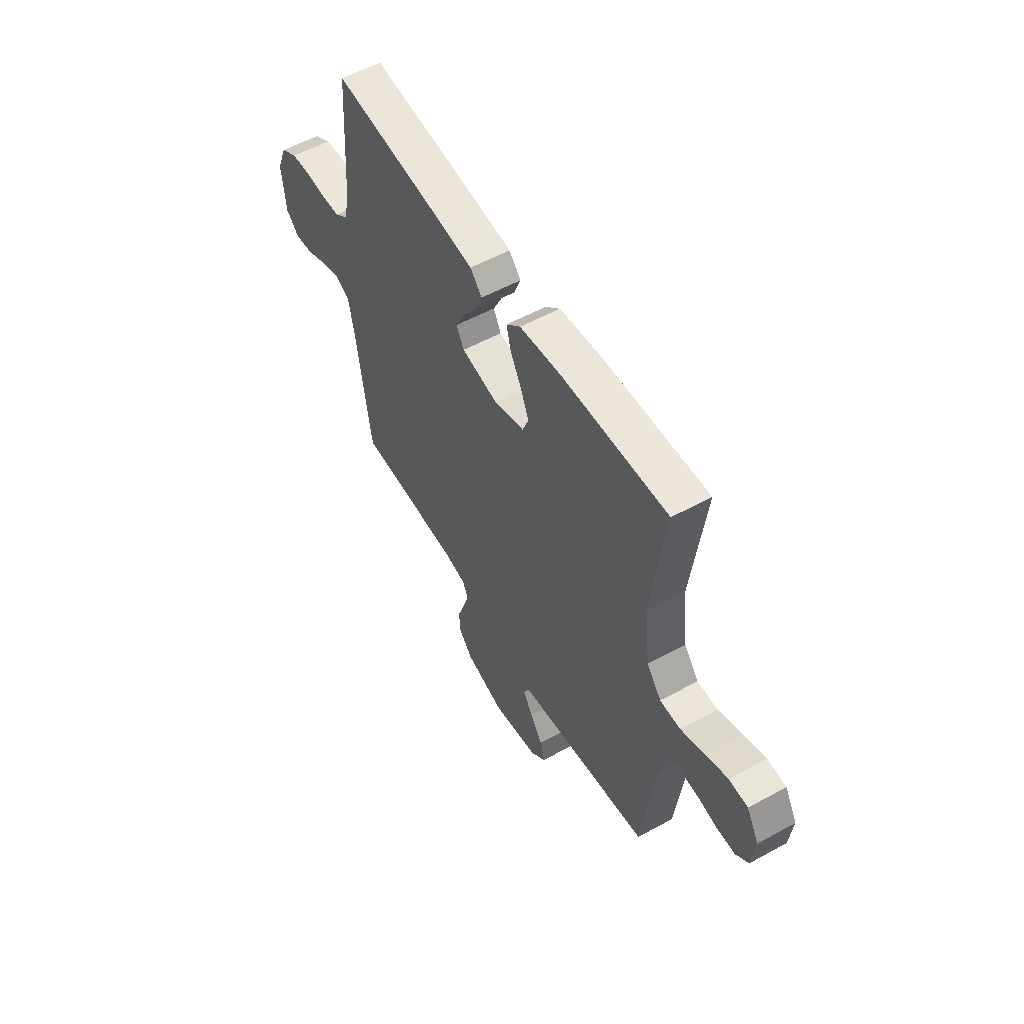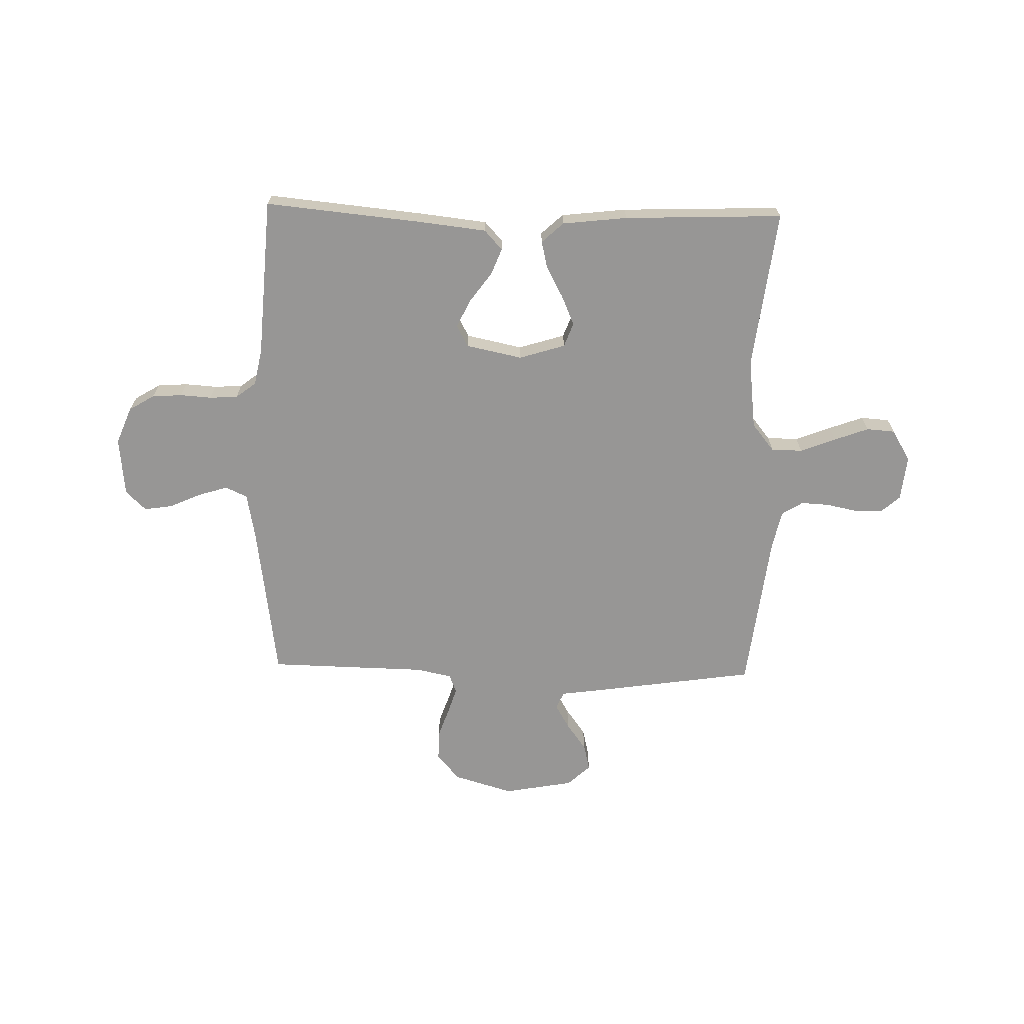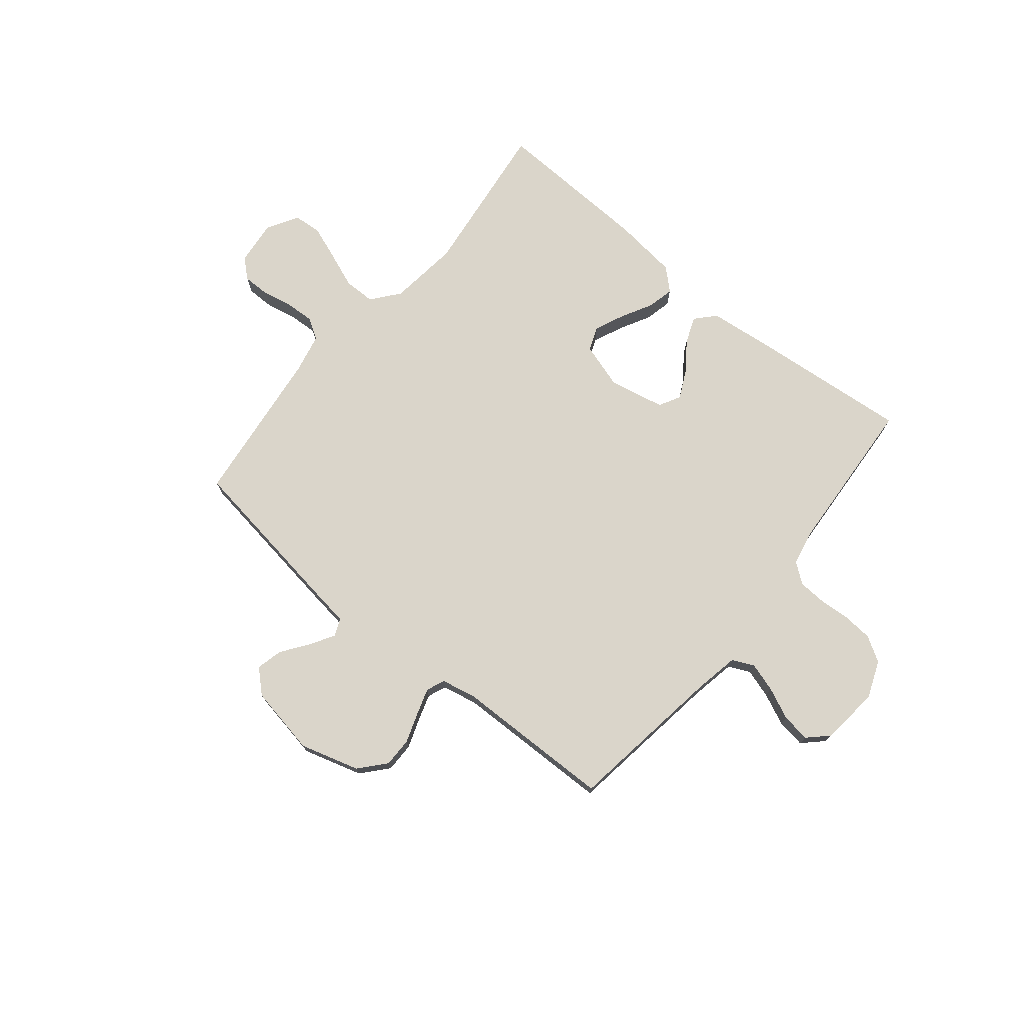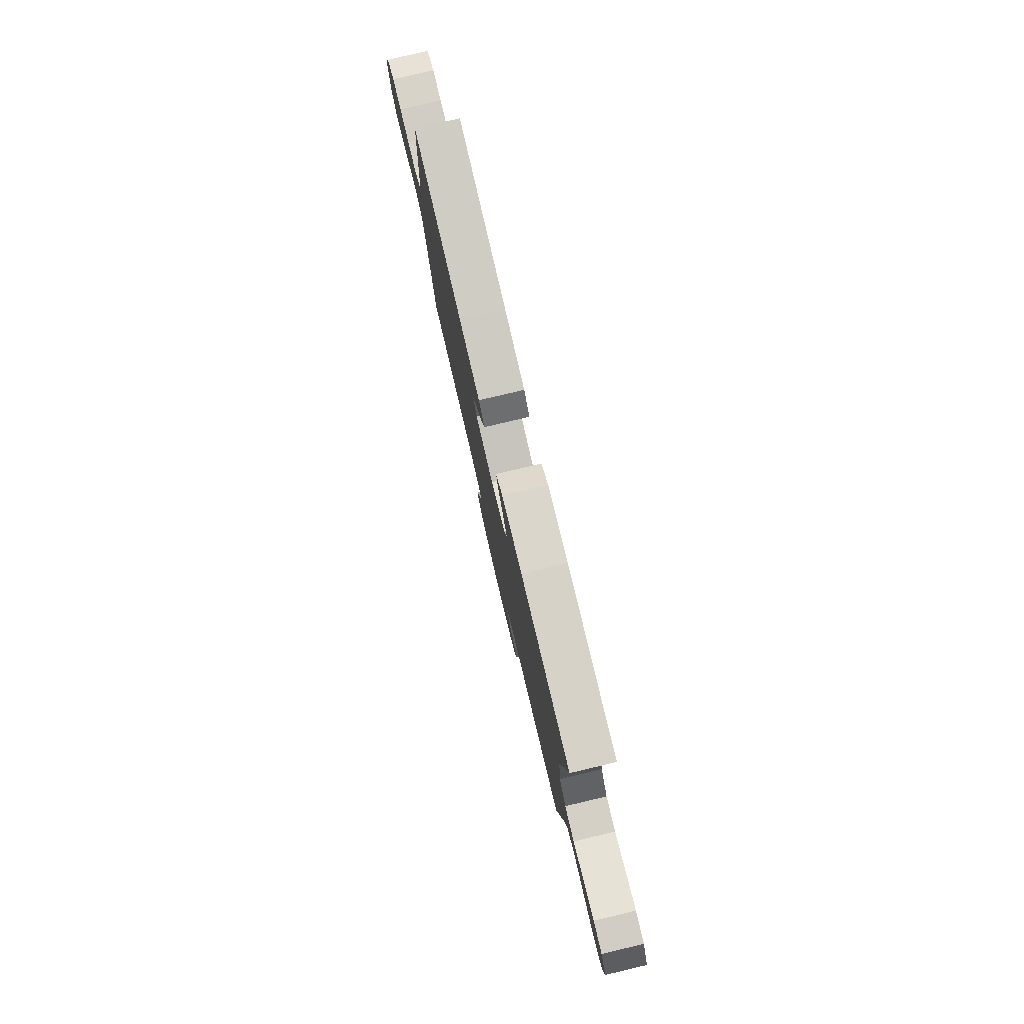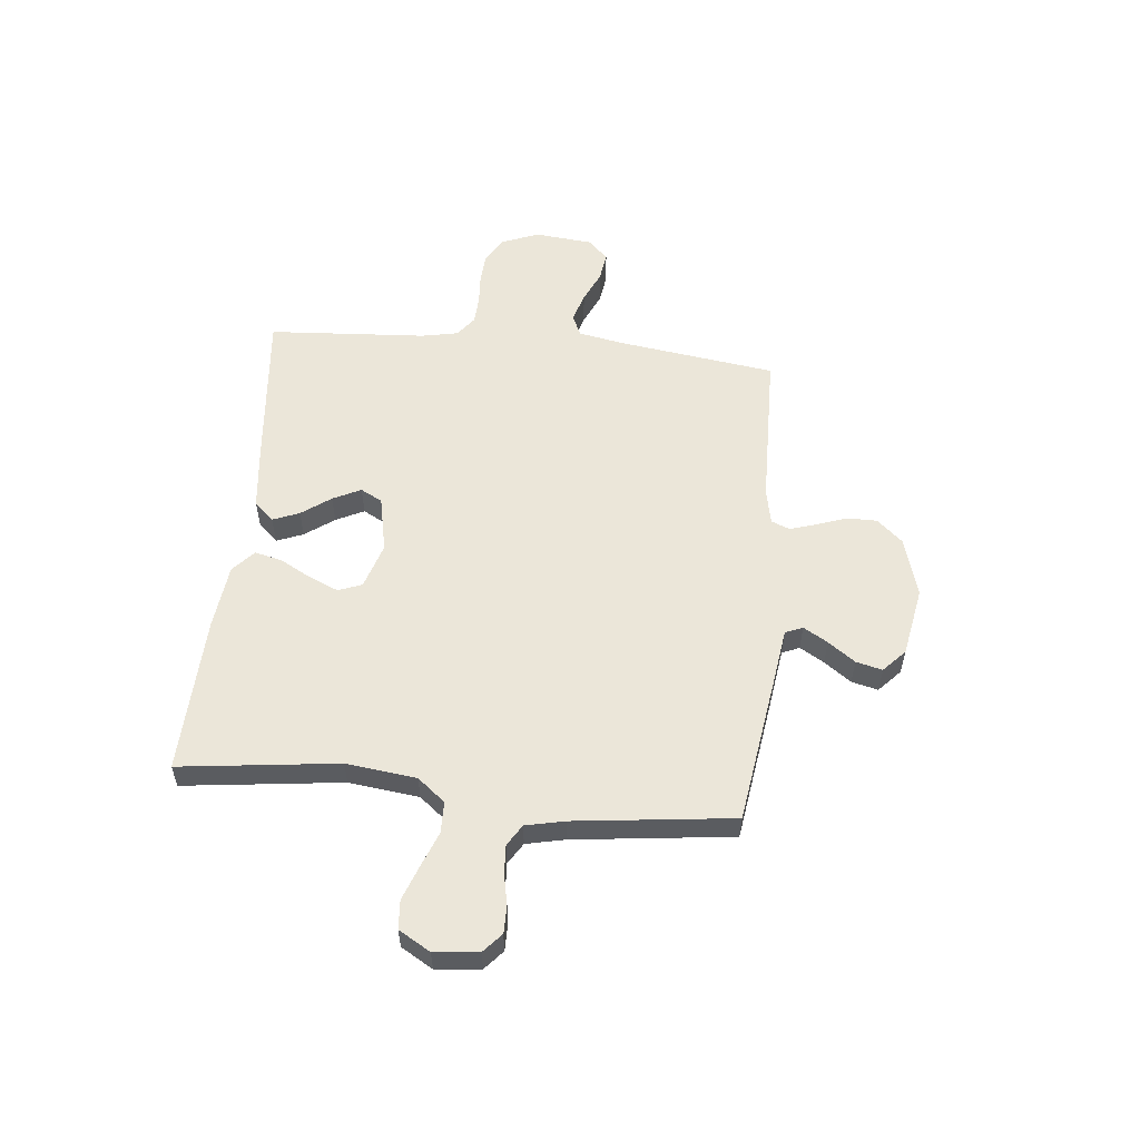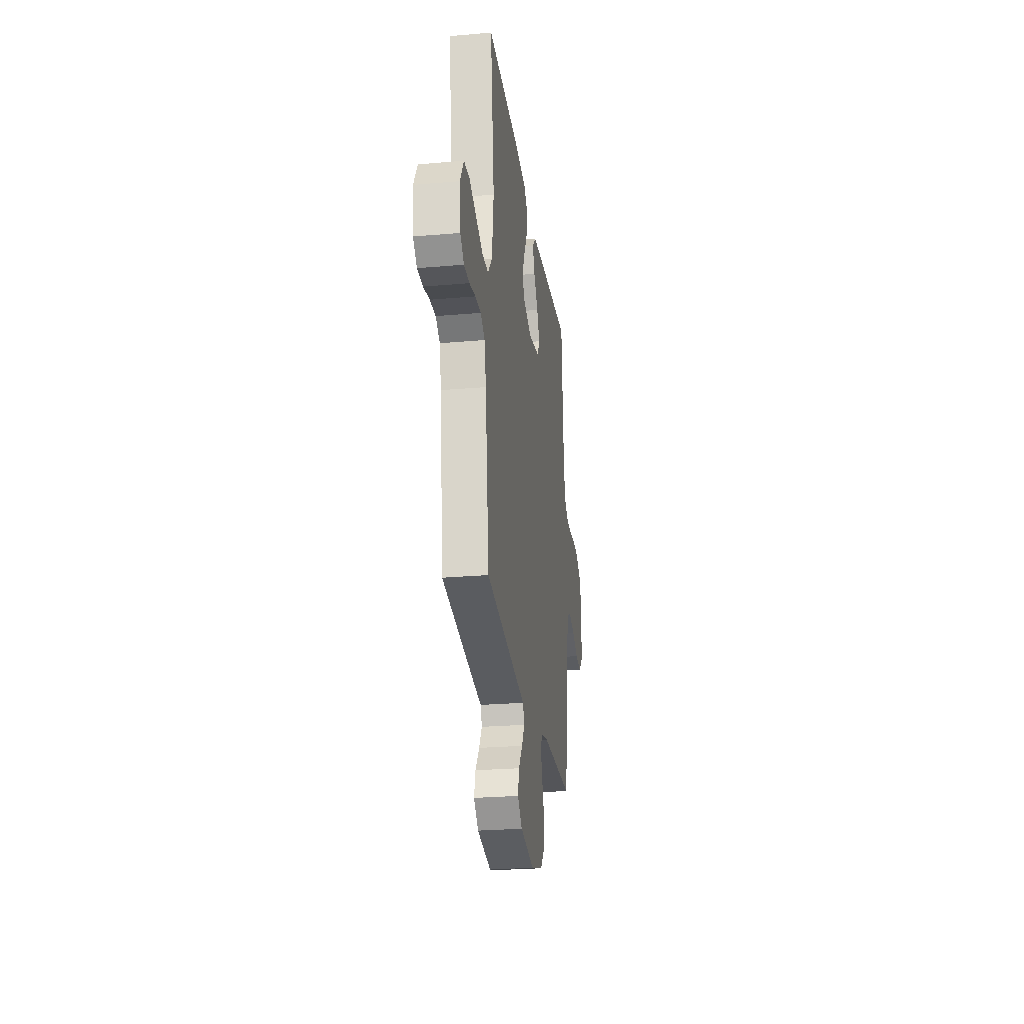
<metadata>
{"format":"obj","ext":"obj","renderer":"f3d","projection":"perspective","resolution":1024,"background":"white","views":[{"elev":55.4,"azim":60.0,"up":"+Z"},{"elev":-67.9,"azim":-1.4,"up":"+Y"},{"elev":74.2,"azim":-140.6,"up":"+Y"},{"elev":79.5,"azim":76.7,"up":"+Z"},{"elev":55.9,"azim":95.8,"up":"+Y"},{"elev":-25.8,"azim":97.9,"up":"+Z"}]}
</metadata>
<code>
v 0.5 0.07 0.5
v 0.463 0.07 0.2
v 0.479 0.07 0.067
v 0.521 0.07 0.015
v 0.58 0.07 0.014
v 0.647 0.07 0.04
v 0.712 0.07 0.064
v 0.766 0.07 0.06
v 0.801 0.07 0
v 0.792 0.07 -0.084
v 0.756 0.07 -0.116
v 0.704 0.07 -0.116
v 0.646 0.07 -0.104
v 0.592 0.07 -0.101
v 0.552 0.07 -0.126
v 0.536 0.07 -0.2
v 0.5 0.07 -0.5
v 0.2 0.07 -0.544
v 0.113 0.07 -0.556
v 0.099 0.07 -0.589
v 0.126 0.07 -0.635
v 0.163 0.07 -0.686
v 0.175 0.07 -0.736
v 0.132 0.07 -0.776
v 0 0.07 -0.8
v -0.112 0.07 -0.767
v -0.155 0.07 -0.718
v -0.155 0.07 -0.662
v -0.135 0.07 -0.605
v -0.119 0.07 -0.555
v -0.133 0.07 -0.52
v -0.2 0.07 -0.506
v -0.5 0.07 -0.5
v -0.542 0.07 -0.2
v -0.558 0.07 -0.115
v -0.599 0.07 -0.096
v -0.654 0.07 -0.113
v -0.714 0.07 -0.14
v -0.768 0.07 -0.148
v -0.806 0.07 -0.111
v -0.817 0.07 0
v -0.789 0.07 0.07
v -0.741 0.07 0.099
v -0.684 0.07 0.103
v -0.625 0.07 0.099
v -0.572 0.07 0.102
v -0.534 0.07 0.131
v -0.52 0.07 0.2
v -0.5 0.07 0.5
v -0.2 0.07 0.471
v -0.076 0.07 0.457
v -0.042 0.07 0.42
v -0.062 0.07 0.37
v -0.102 0.07 0.315
v -0.128 0.07 0.262
v -0.106 0.07 0.221
v 0 0.07 0.199
v 0.087 0.07 0.226
v 0.104 0.07 0.271
v 0.08 0.07 0.327
v 0.048 0.07 0.386
v 0.036 0.07 0.437
v 0.077 0.07 0.475
v 0.2 0.07 0.489
v 0.5 0 0.5
v 0.463 0 0.2
v 0.479 0 0.067
v 0.521 0 0.015
v 0.58 0 0.014
v 0.647 0 0.04
v 0.712 0 0.064
v 0.766 0 0.06
v 0.801 0 0
v 0.792 0 -0.084
v 0.756 0 -0.116
v 0.704 0 -0.116
v 0.646 0 -0.104
v 0.592 0 -0.101
v 0.552 0 -0.126
v 0.536 0 -0.2
v 0.5 0 -0.5
v 0.2 0 -0.544
v 0.113 0 -0.556
v 0.099 0 -0.589
v 0.126 0 -0.635
v 0.163 0 -0.686
v 0.175 0 -0.736
v 0.132 0 -0.776
v 0 0 -0.8
v -0.112 0 -0.767
v -0.155 0 -0.718
v -0.155 0 -0.662
v -0.135 0 -0.605
v -0.119 0 -0.555
v -0.133 0 -0.52
v -0.2 0 -0.506
v -0.5 0 -0.5
v -0.542 0 -0.2
v -0.558 0 -0.115
v -0.599 0 -0.096
v -0.654 0 -0.113
v -0.714 0 -0.14
v -0.768 0 -0.148
v -0.806 0 -0.111
v -0.817 0 0
v -0.789 0 0.07
v -0.741 0 0.099
v -0.684 0 0.103
v -0.625 0 0.099
v -0.572 0 0.102
v -0.534 0 0.131
v -0.52 0 0.2
v -0.5 0 0.5
v -0.2 0 0.471
v -0.076 0 0.457
v -0.042 0 0.42
v -0.062 0 0.37
v -0.102 0 0.315
v -0.128 0 0.262
v -0.106 0 0.221
v 0 0 0.199
v 0.087 0 0.226
v 0.104 0 0.271
v 0.08 0 0.327
v 0.048 0 0.386
v 0.036 0 0.437
v 0.077 0 0.475
v 0.2 0 0.489
f 64 1 2
f 63 64 2
f 62 63 2
f 61 62 2
f 60 61 2
f 59 60 2 3
f 58 59 3 4
f 57 58 4
f 56 57 4
f 52 53 54
f 51 52 54
f 50 51 54
f 49 50 54
f 48 49 54
f 47 48 54 55
f 46 47 55 56
f 43 44 45
f 42 43 45
f 41 42 45
f 40 41 45
f 39 40 45
f 38 39 45
f 37 38 45
f 36 37 45 46
f 46 56 4
f 36 46 4
f 35 36 4
f 32 33 34
f 35 4 5
f 34 35 5
f 32 34 5
f 31 32 5
f 27 28 29
f 26 27 29
f 25 26 29
f 24 25 29
f 23 24 29
f 22 23 29
f 21 22 29
f 20 21 29 30
f 19 20 30 31
f 18 19 31
f 17 18 31
f 16 17 31
f 11 12 13
f 10 11 13
f 9 10 13
f 8 9 13
f 7 8 13
f 6 7 13
f 5 6 13
f 5 13 14
f 15 16 31 5
f 5 14 15
f 66 65 128
f 66 128 127
f 66 127 126
f 66 126 125
f 66 125 124
f 67 66 124 123
f 68 67 123 122
f 68 122 121
f 68 121 120
f 118 117 116
f 118 116 115
f 118 115 114
f 118 114 113
f 118 113 112
f 119 118 112 111
f 120 119 111 110
f 109 108 107
f 109 107 106
f 109 106 105
f 109 105 104
f 109 104 103
f 109 103 102
f 109 102 101
f 110 109 101 100
f 68 120 110
f 68 110 100
f 68 100 99
f 98 97 96
f 69 68 99
f 69 99 98
f 69 98 96
f 69 96 95
f 93 92 91
f 93 91 90
f 93 90 89
f 93 89 88
f 93 88 87
f 93 87 86
f 93 86 85
f 94 93 85 84
f 95 94 84 83
f 95 83 82
f 95 82 81
f 95 81 80
f 77 76 75
f 77 75 74
f 77 74 73
f 77 73 72
f 77 72 71
f 77 71 70
f 77 70 69
f 78 77 69
f 69 95 80 79
f 79 78 69
f 1 65 66 2
f 2 66 67 3
f 3 67 68 4
f 4 68 69 5
f 5 69 70 6
f 6 70 71 7
f 7 71 72 8
f 8 72 73 9
f 9 73 74 10
f 10 74 75 11
f 11 75 76 12
f 12 76 77 13
f 13 77 78 14
f 14 78 79 15
f 15 79 80 16
f 16 80 81 17
f 17 81 82 18
f 18 82 83 19
f 19 83 84 20
f 20 84 85 21
f 21 85 86 22
f 22 86 87 23
f 23 87 88 24
f 24 88 89 25
f 25 89 90 26
f 26 90 91 27
f 27 91 92 28
f 28 92 93 29
f 29 93 94 30
f 30 94 95 31
f 31 95 96 32
f 32 96 97 33
f 33 97 98 34
f 34 98 99 35
f 35 99 100 36
f 36 100 101 37
f 37 101 102 38
f 38 102 103 39
f 39 103 104 40
f 40 104 105 41
f 41 105 106 42
f 42 106 107 43
f 43 107 108 44
f 44 108 109 45
f 45 109 110 46
f 46 110 111 47
f 47 111 112 48
f 48 112 113 49
f 49 113 114 50
f 50 114 115 51
f 51 115 116 52
f 52 116 117 53
f 53 117 118 54
f 54 118 119 55
f 55 119 120 56
f 56 120 121 57
f 57 121 122 58
f 58 122 123 59
f 59 123 124 60
f 60 124 125 61
f 61 125 126 62
f 62 126 127 63
f 63 127 128 64
f 64 128 65 1

</code>
